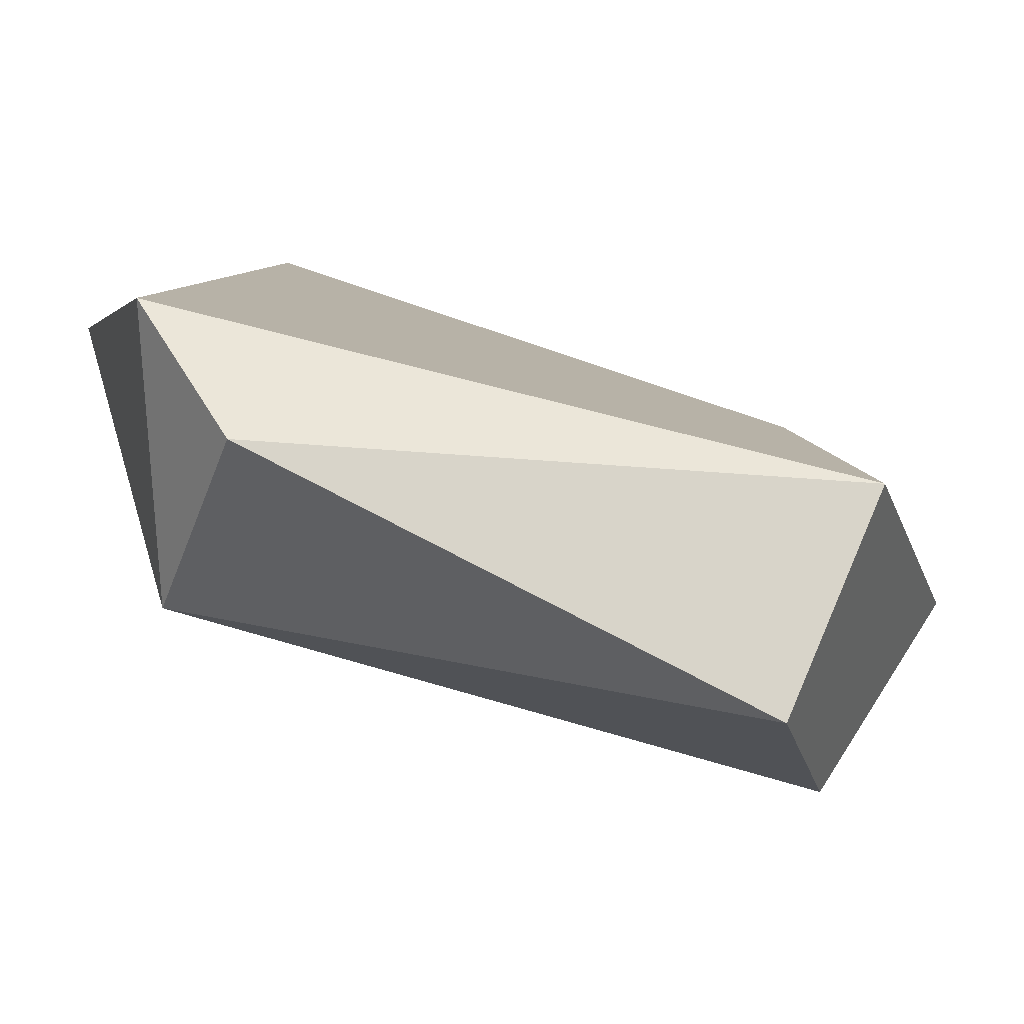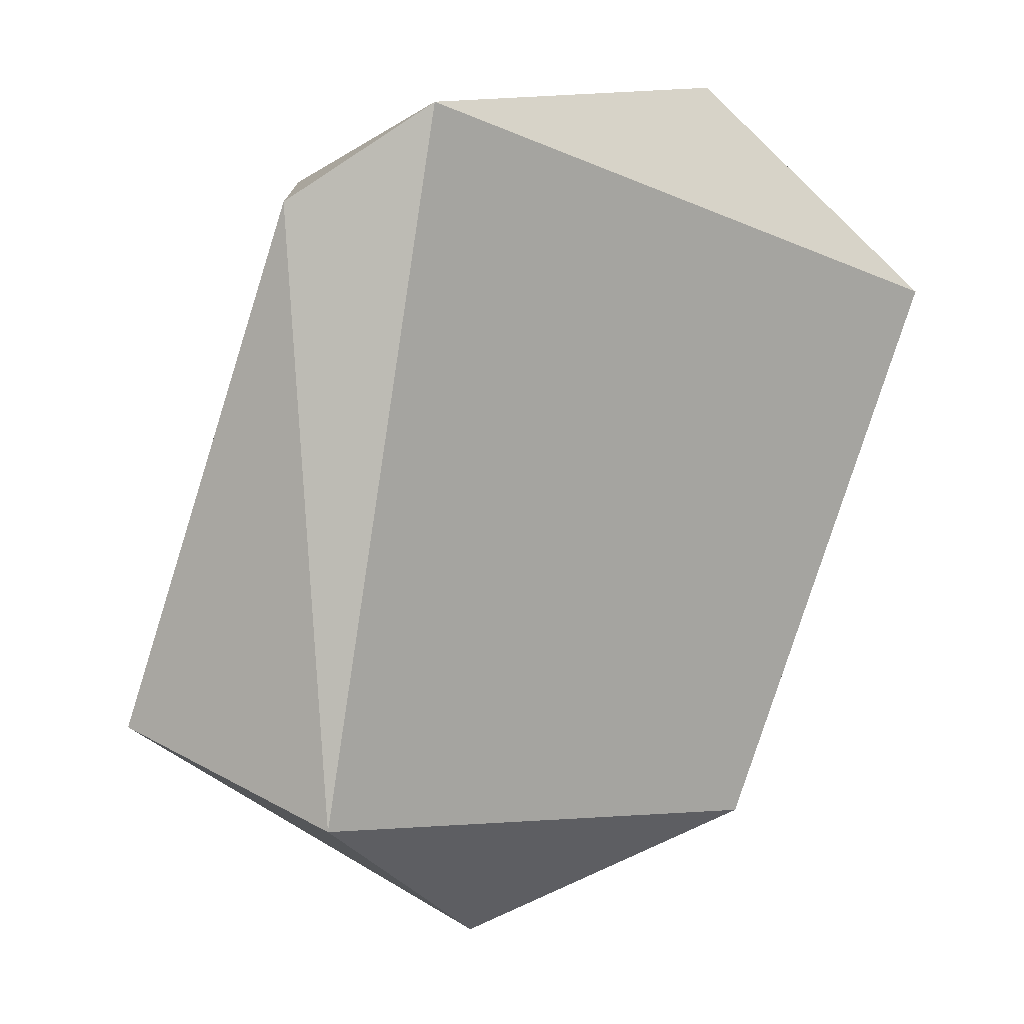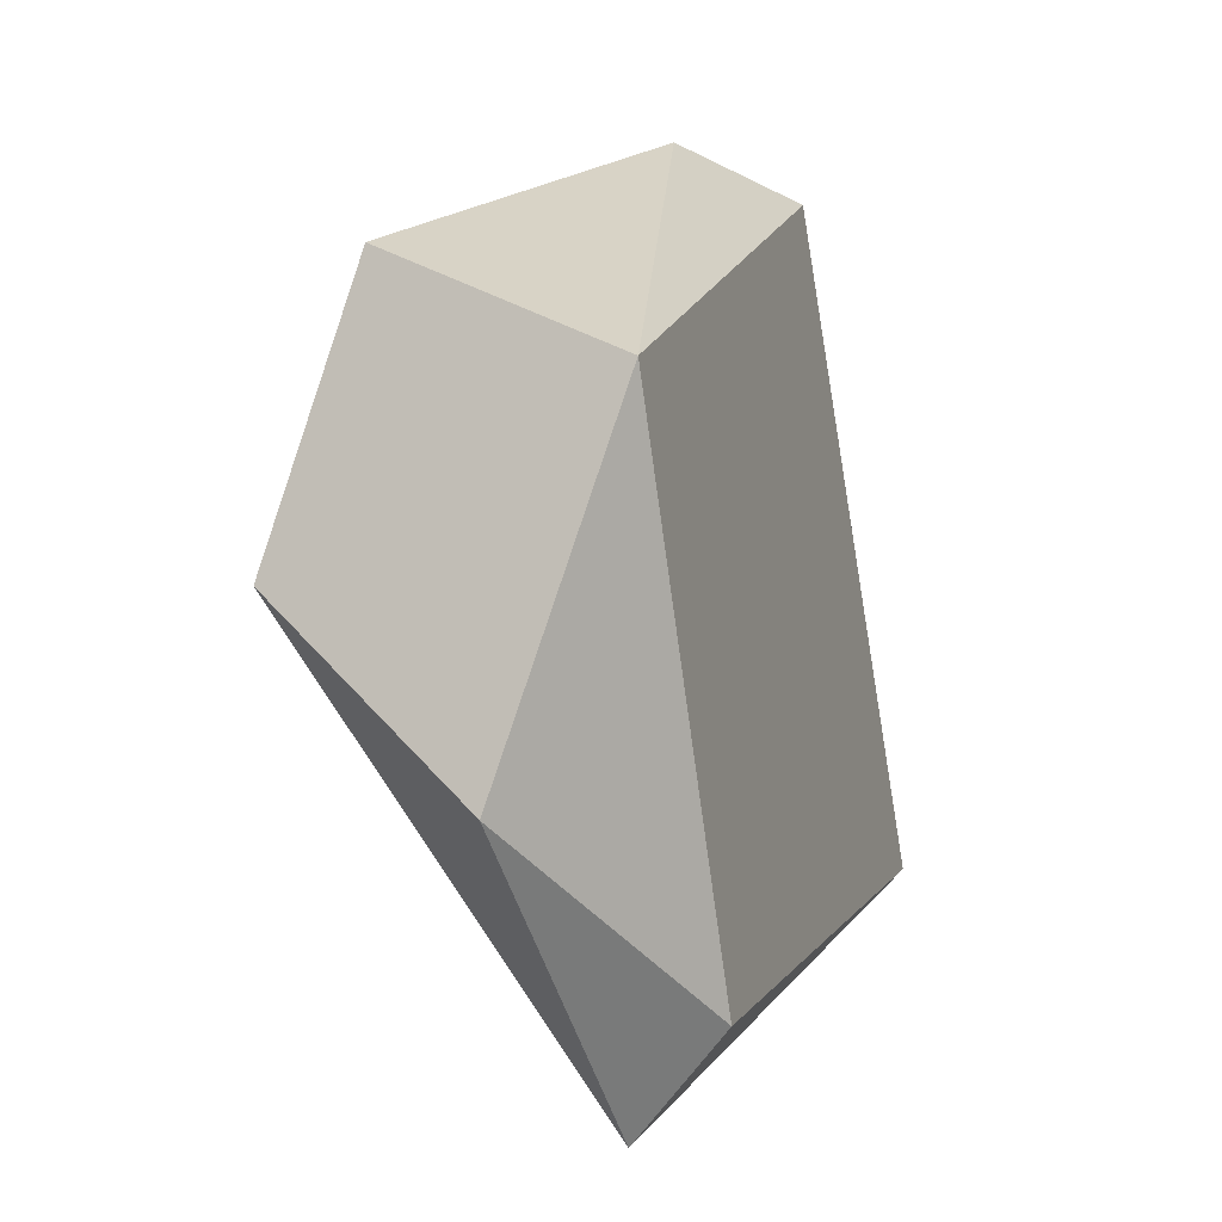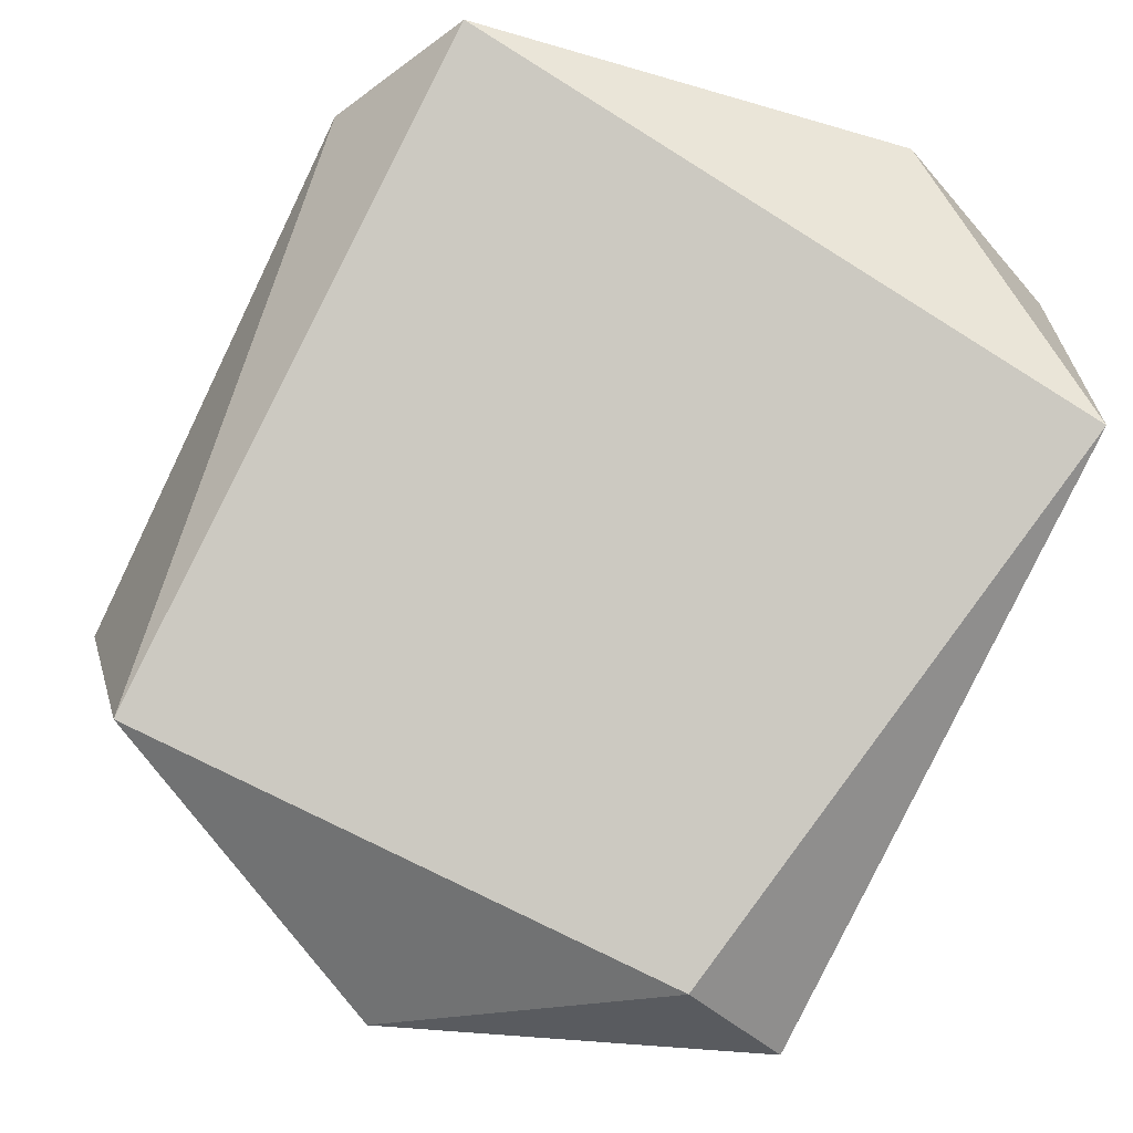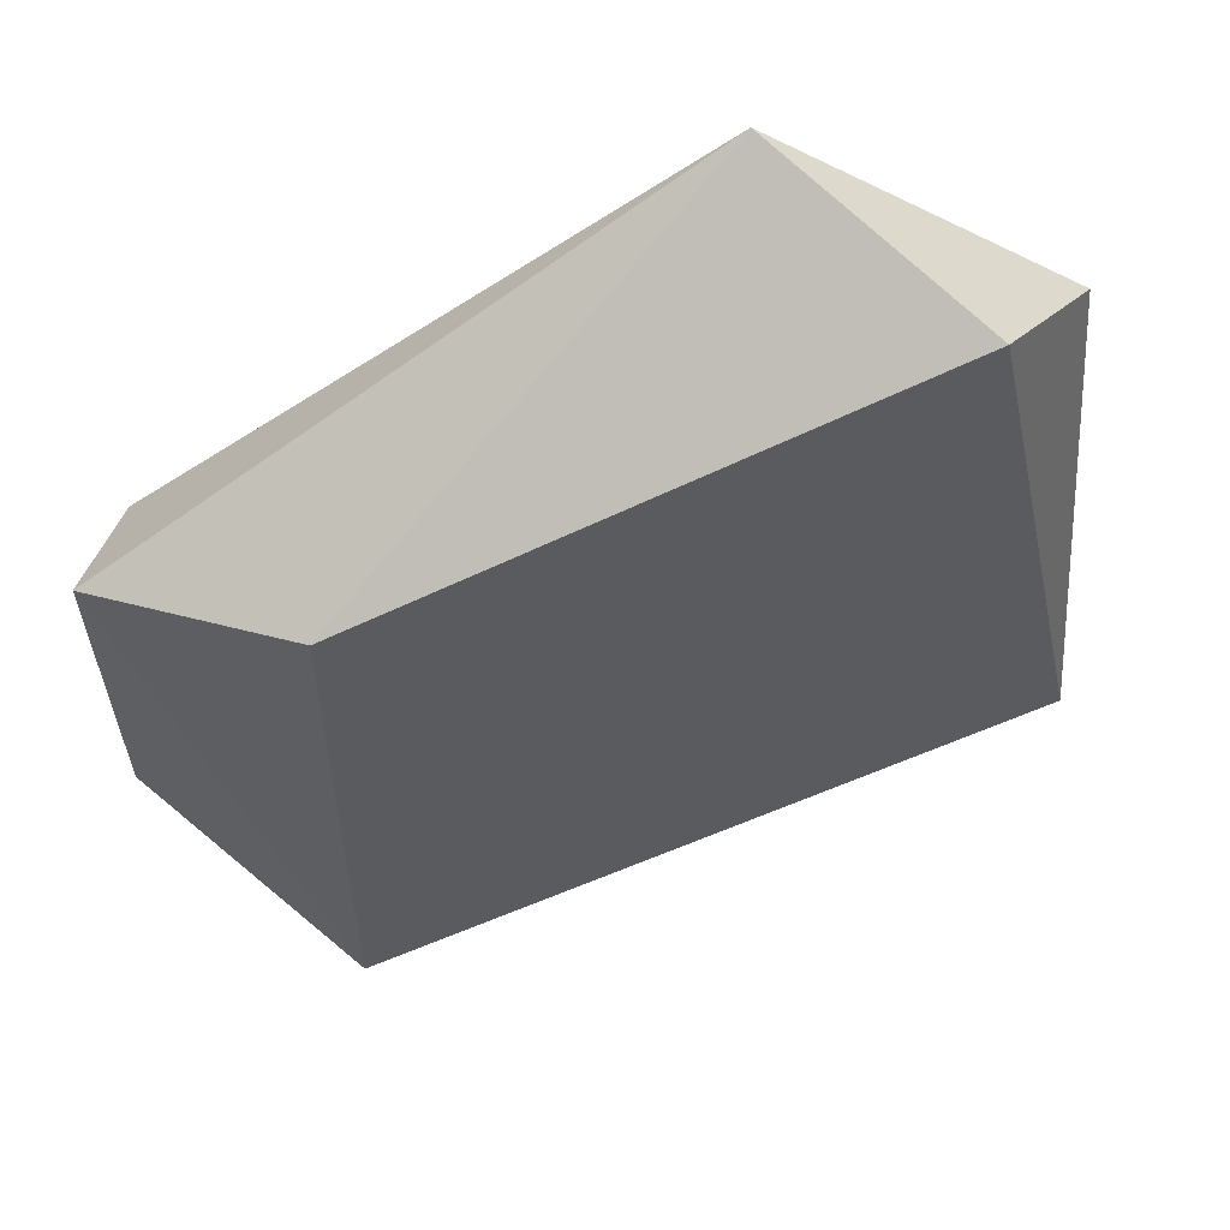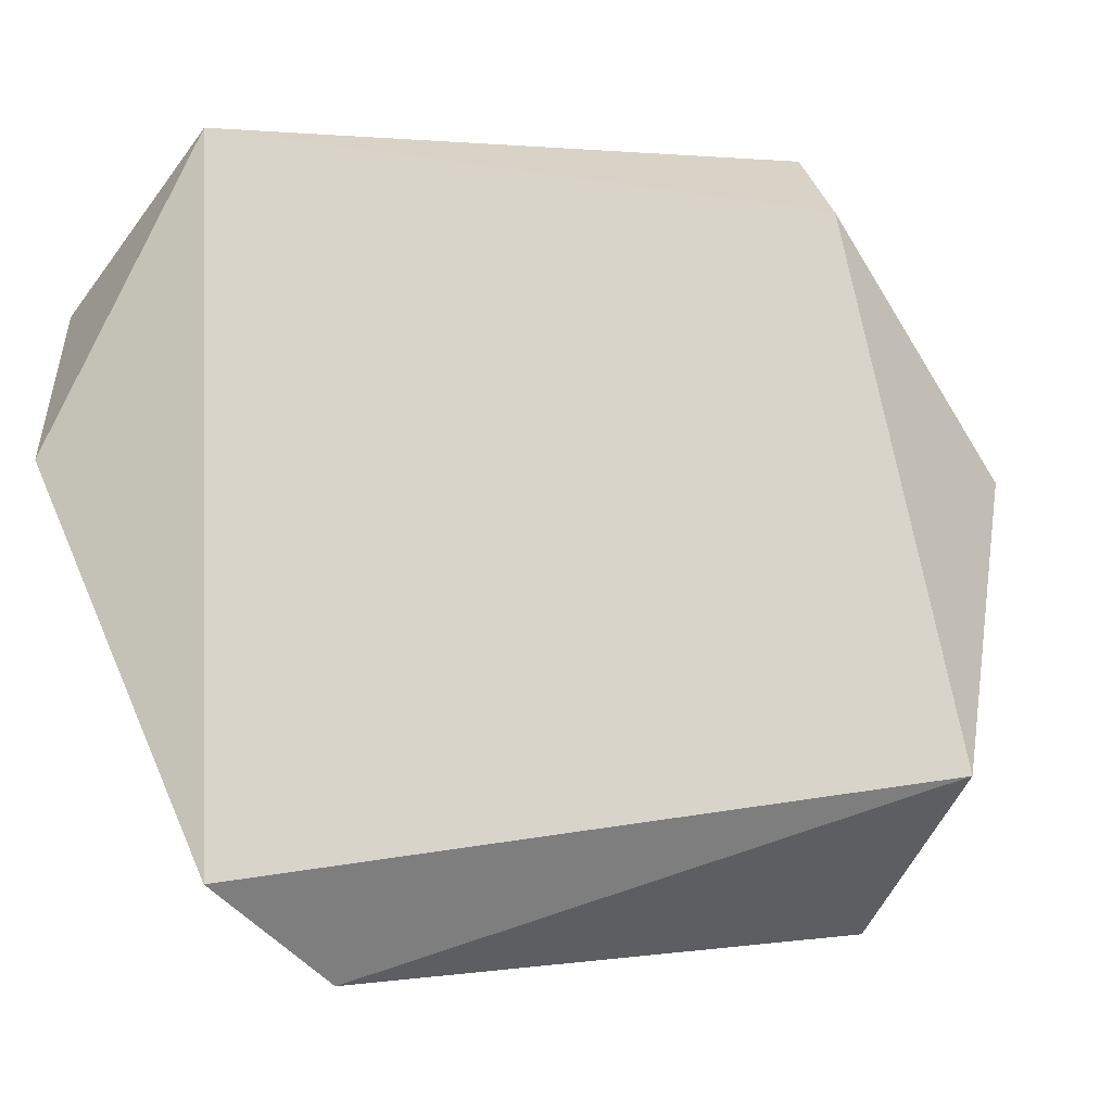
<metadata>
{"format":"obj","ext":"obj","renderer":"f3d","projection":"perspective","resolution":1024,"background":"white","views":[{"elev":11.4,"azim":-91.5,"up":"+Z"},{"elev":-6.4,"azim":-36.4,"up":"+Y"},{"elev":-75.0,"azim":-77.9,"up":"+Y"},{"elev":69.6,"azim":26.7,"up":"+Z"},{"elev":-19.4,"azim":110.3,"up":"+Z"},{"elev":78.6,"azim":-99.6,"up":"+Z"}]}
</metadata>
<code>
o anymal_LH_ADAPTER_TO_FOOT_constraints_in_LFleg_reduced_anymal_LH_ADAPTER_TO_FOOT_constraints_in_LFleg
v -1.09 0.3235 0.1524
v -0.5806 -0.5914 -0.1666
v -1.119 -0.3123 -0.1766
v -0.1256 -0.4128 -0.1144
v -0.9693 -0.4446 0.07432
v -0.09548 0.3177 0.2544
v -0.8121 -0.4014 -0.3592
v -0.2304 0.5288 0.05123
v -0.9658 0.4362 0.2982
v -0.2454 -0.4241 0.02221
v -0.1613 -0.1633 -0.1909
v -0.4409 0.5713 0.1981
v -0.9273 0.4214 -0.0825
f 11 4 7
f 11 6 4
f 4 6 10
f 5 1 3
f 6 12 9
f 13 8 11 7
f 8 12 6
f 9 1 5
f 13 9 12
f 4 2 7
f 3 7 2 5
f 9 5 10 6
f 13 1 9
f 7 3 13
f 4 10 2
f 6 11 8
f 10 5 2
f 8 13 12
f 13 3 1

</code>
